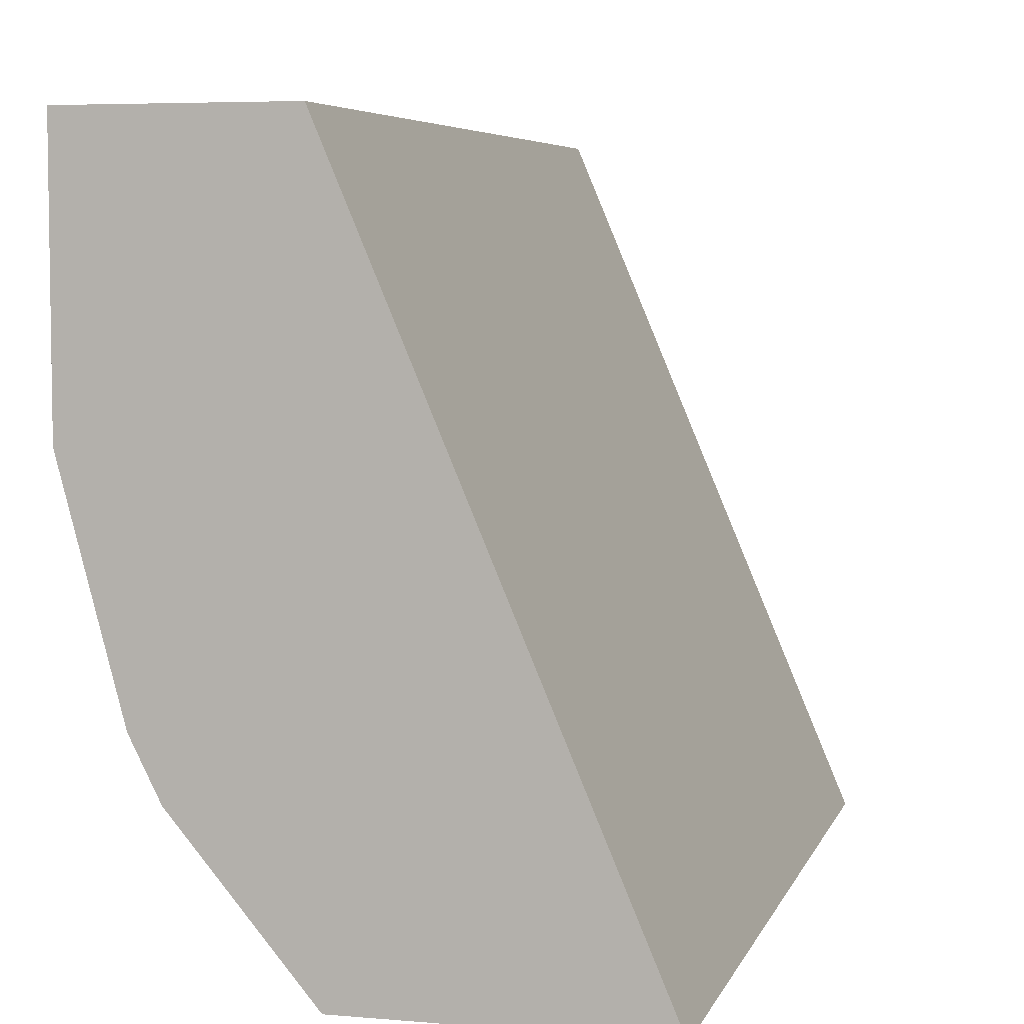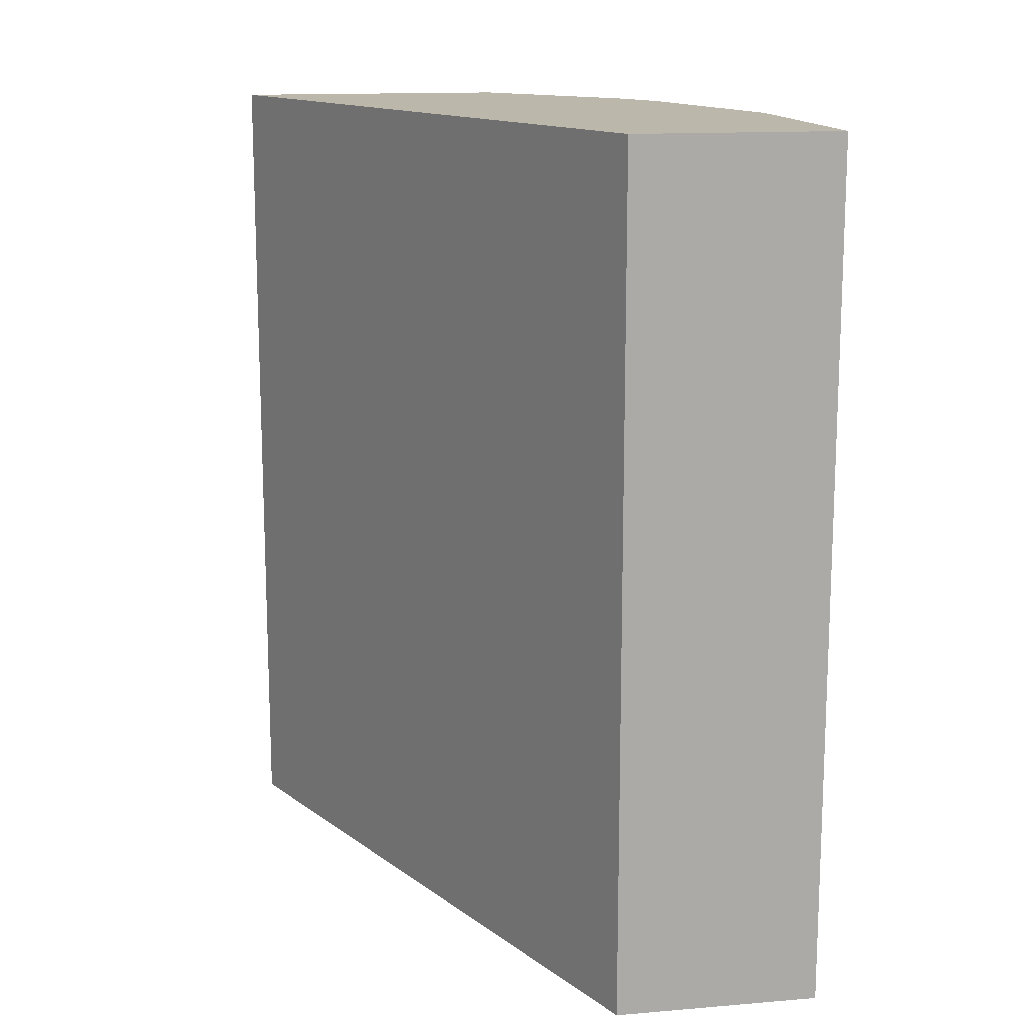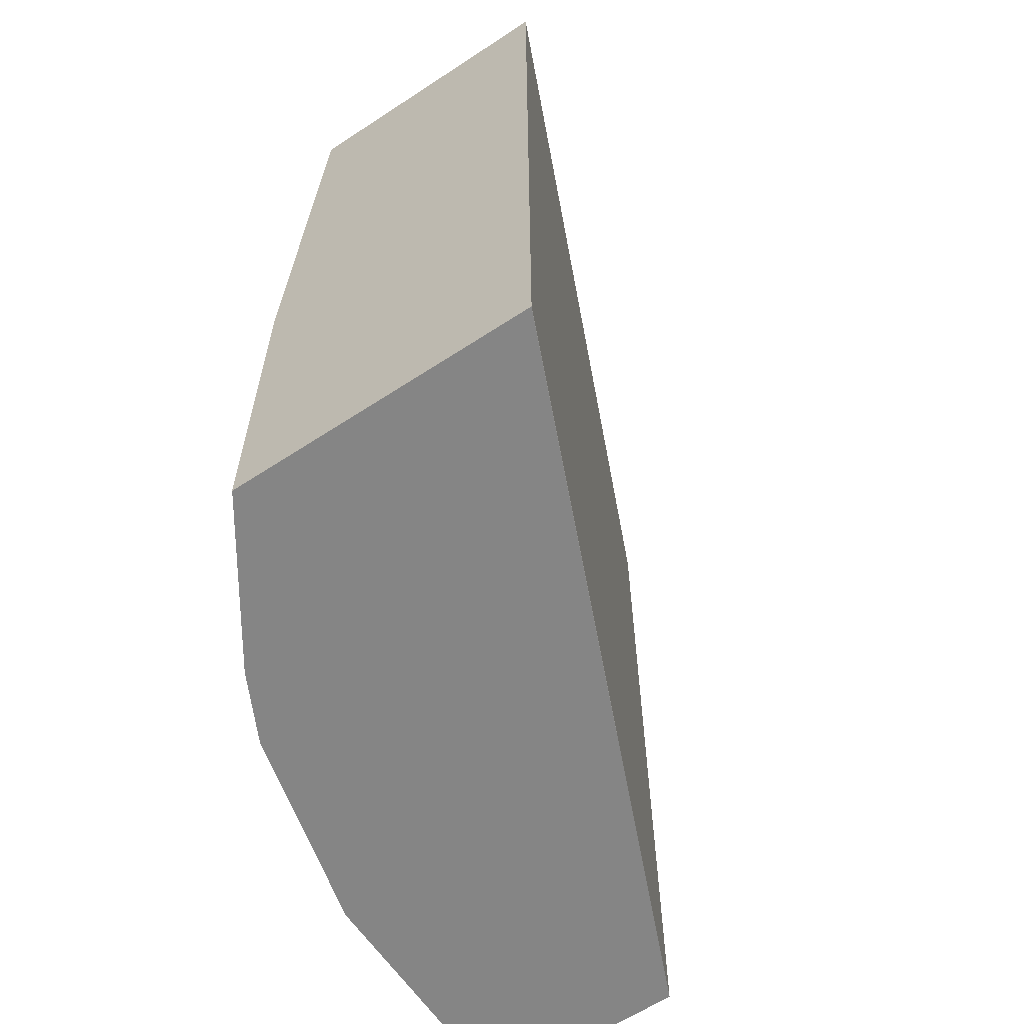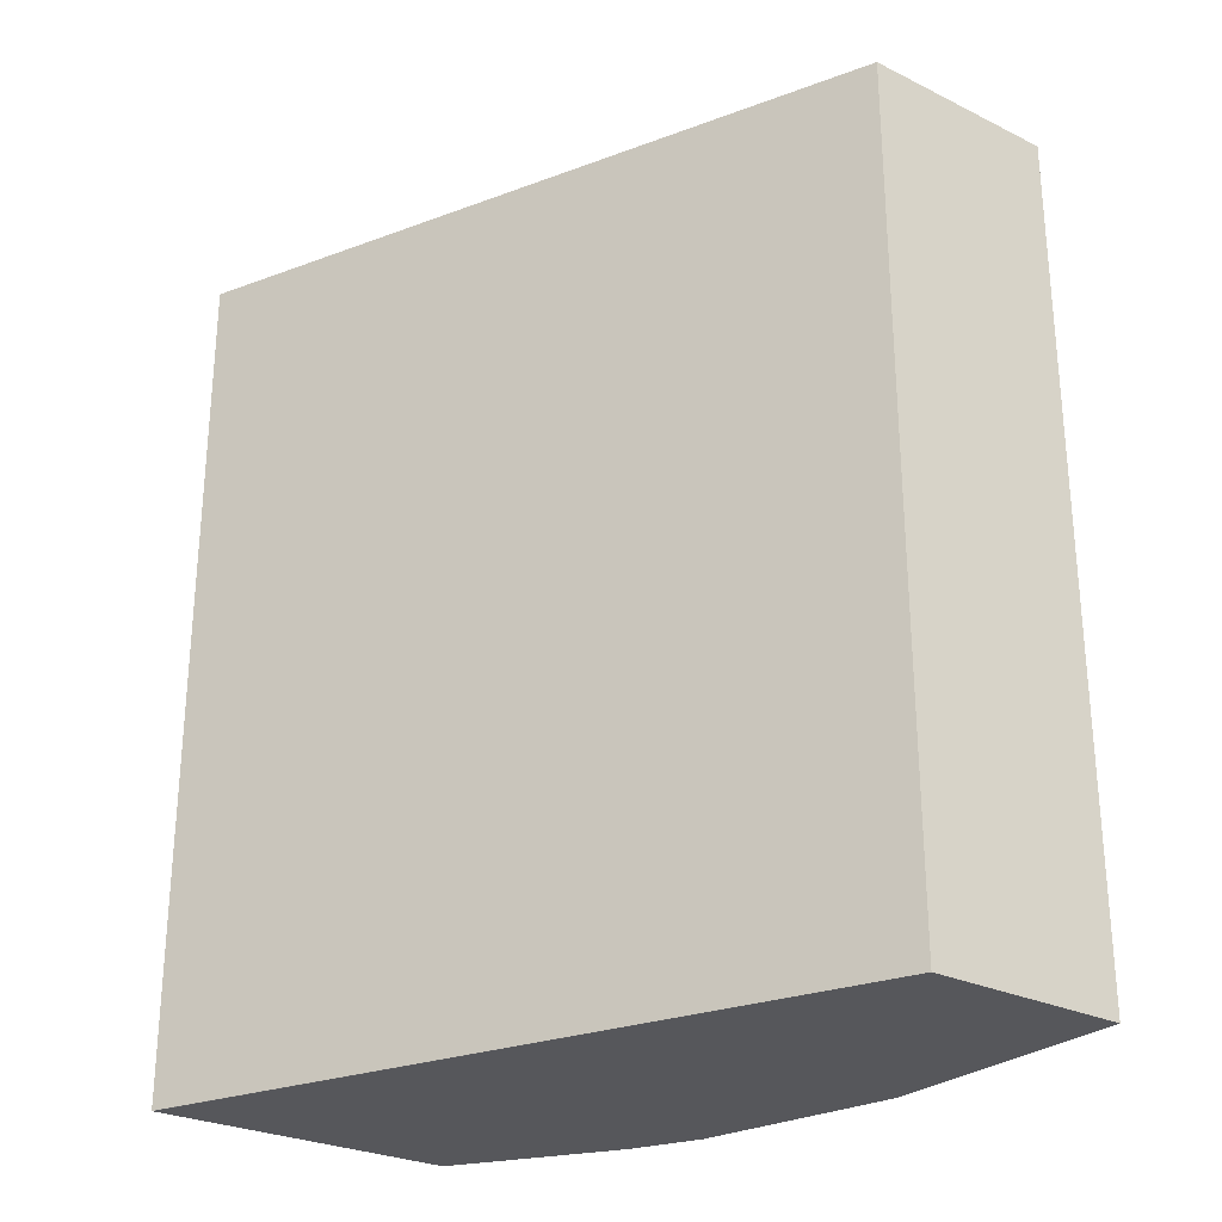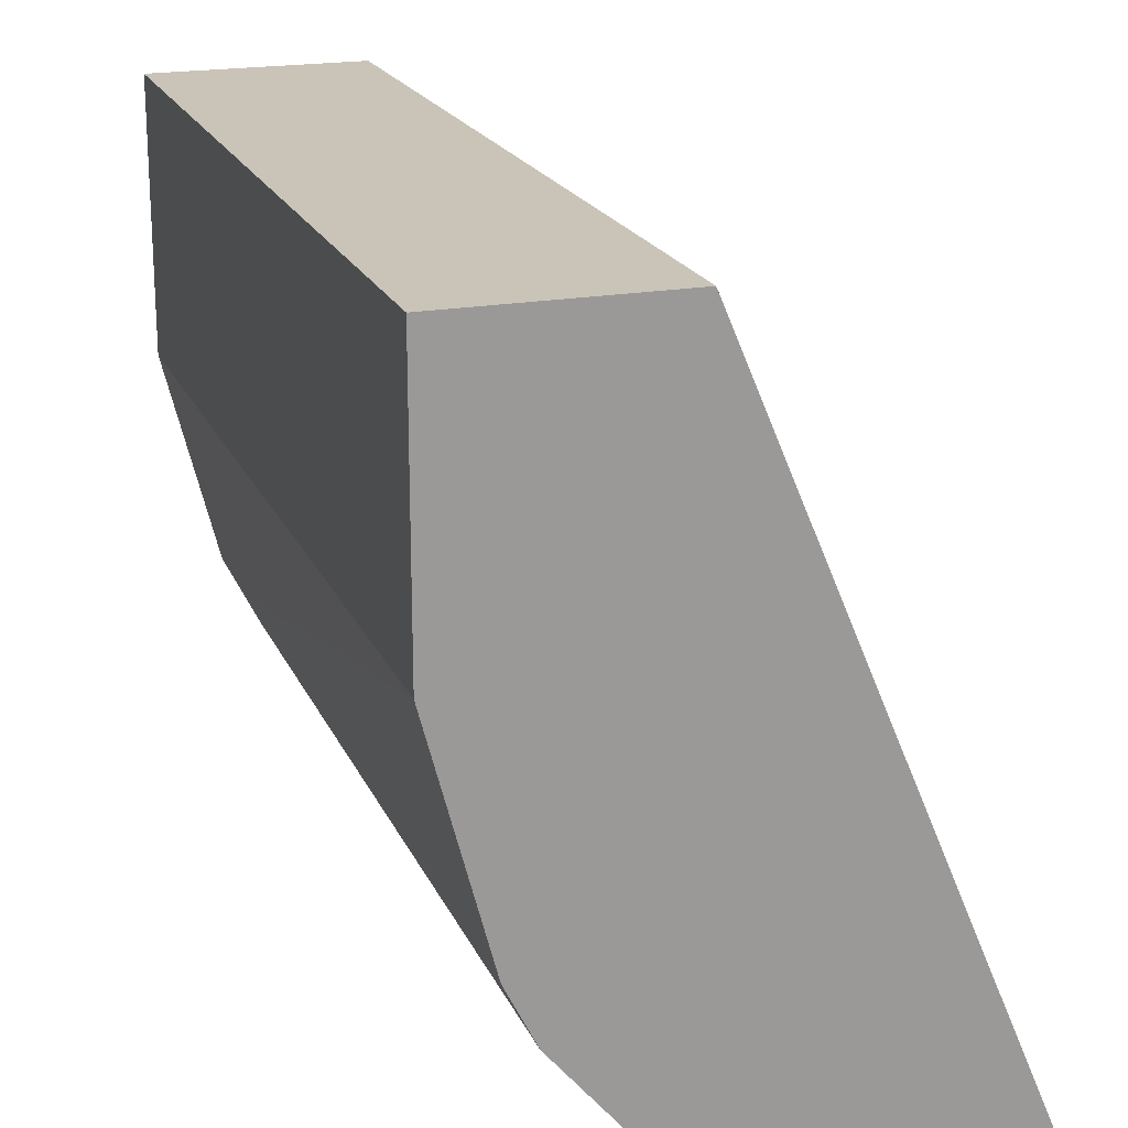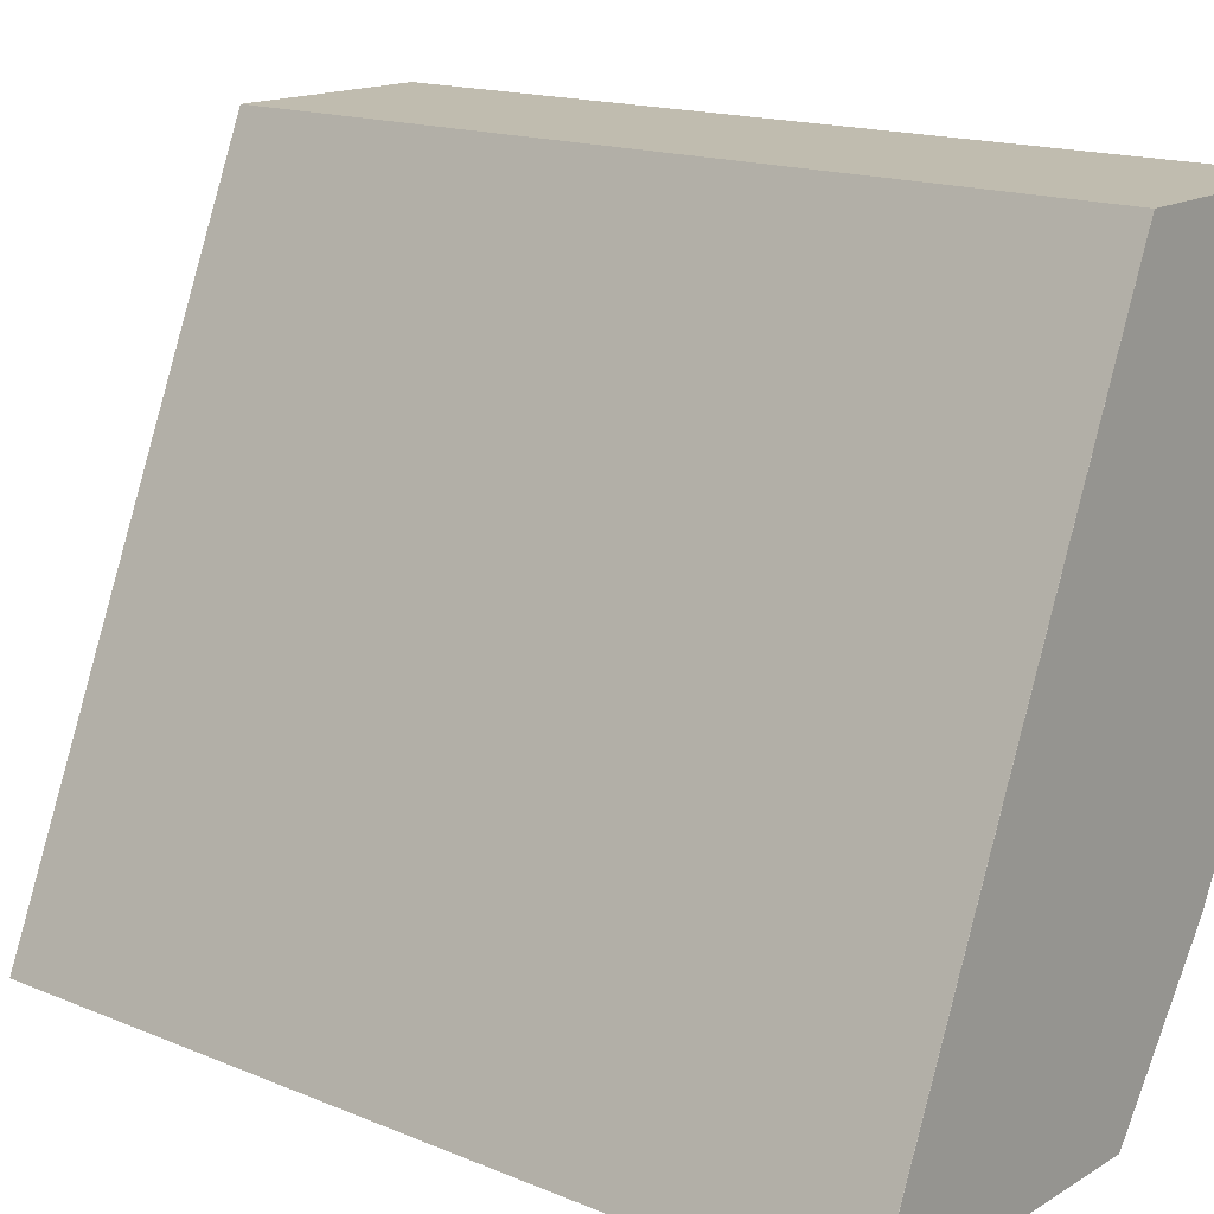
<metadata>
{"format":"obj","ext":"obj","renderer":"f3d","projection":"perspective","resolution":1024,"background":"white","views":[{"elev":5.6,"azim":-165.1,"up":"+Z"},{"elev":14.2,"azim":-10.4,"up":"+Y"},{"elev":-61.8,"azim":-146.3,"up":"+Y"},{"elev":-27.1,"azim":-37.1,"up":"+Y"},{"elev":20.0,"azim":161.4,"up":"+Z"},{"elev":16.3,"azim":-50.0,"up":"+Z"}]}
</metadata>
<code>
v 0.3769 0.06234 0.2233
v 0.3769 0.06234 0.137
v 0.3083 0.06234 0.2233
v 0.3769 -0.2256 0.2233
v 0.3577 0.06234 0.06441
v 0.3769 -0.2256 0.137
v 0.3597 -0.1884 0.06853
v 0.2114 0.06234 -0.005505
v 0.3083 -0.2256 0.2233
v 0.354 0.06234 0.05711
v 0.3588 -0.2256 0.06658
v 0.3597 -0.2256 0.06853
v 0.3056 0.06234 -0.005505
v 0.2114 -0.2256 -0.005505
v 0.2114 -0.2256 -0.005505
v 0.3483 0.06234 0.04568
v 0.354 -0.2256 0.05711
v 0.3141 -0.1028 -0.005505
v 0.3141 -0.2256 -0.005505
v 0.3483 -0.2256 0.04568
f 8 13 18
f 4 11 12
f 4 12 6
f 5 7 11
f 5 11 10
f 7 12 11
f 8 18 19
f 16 19 18
f 8 15 14
f 9 14 15
f 10 11 17
f 10 20 16
f 13 16 18
f 16 20 19
f 4 17 11
f 8 19 15
f 4 20 17
f 10 17 20
f 4 15 19
f 4 19 20
f 1 2 5
f 1 10 16
f 1 16 13
f 1 13 8
f 1 8 3
f 1 3 9
f 1 9 4
f 1 5 10
f 1 6 2
f 2 6 12
f 2 12 7
f 2 7 5
f 3 8 14
f 3 14 9
f 4 9 15
f 1 4 6

</code>
